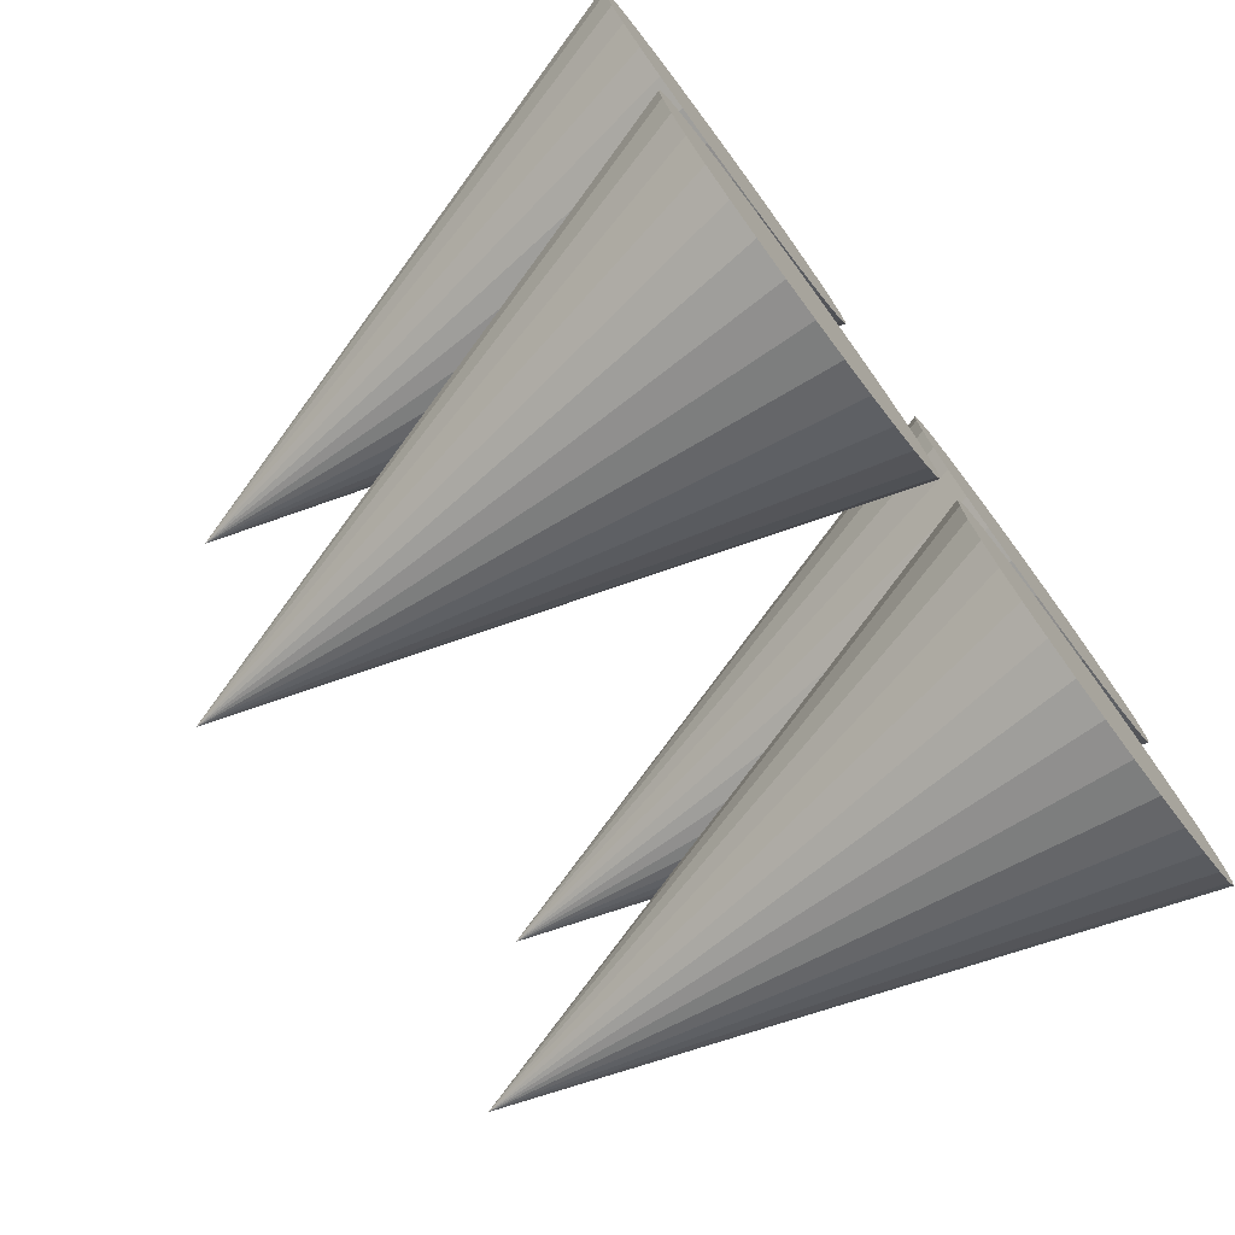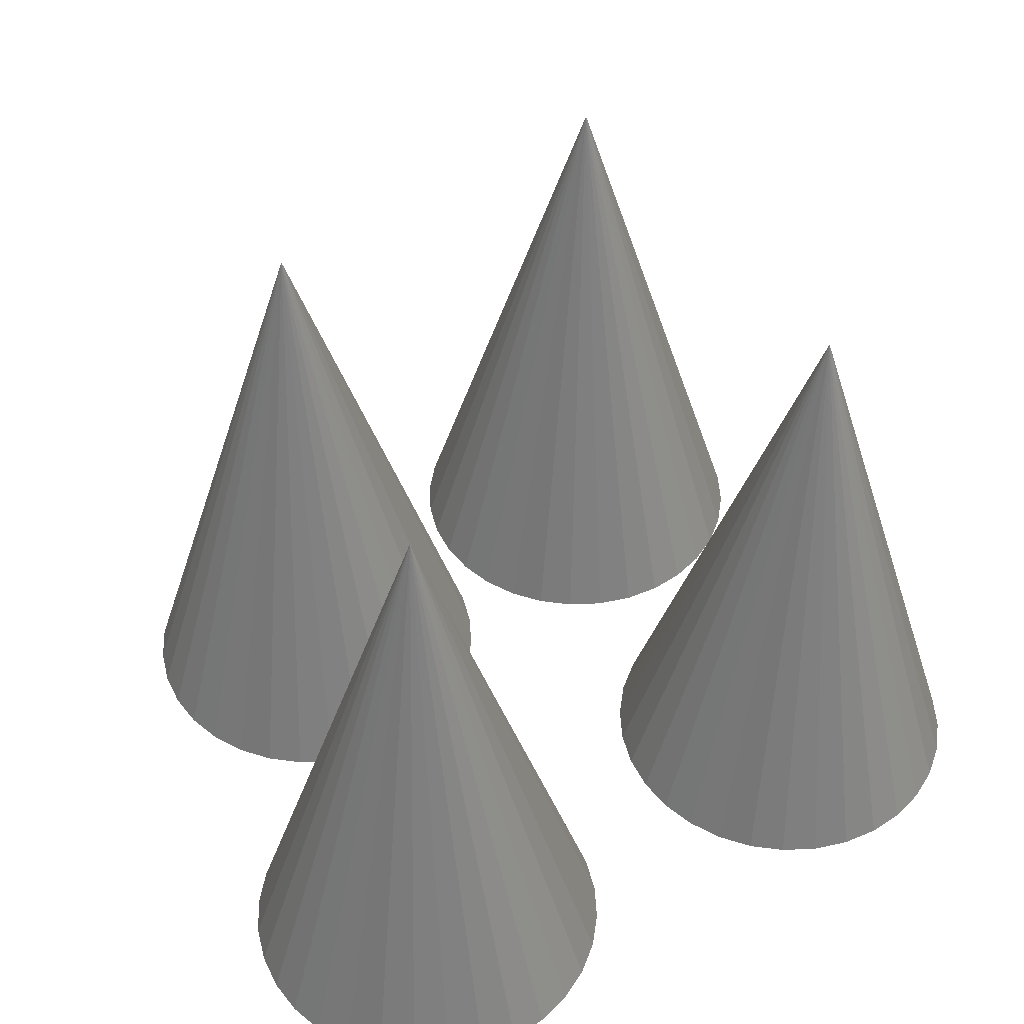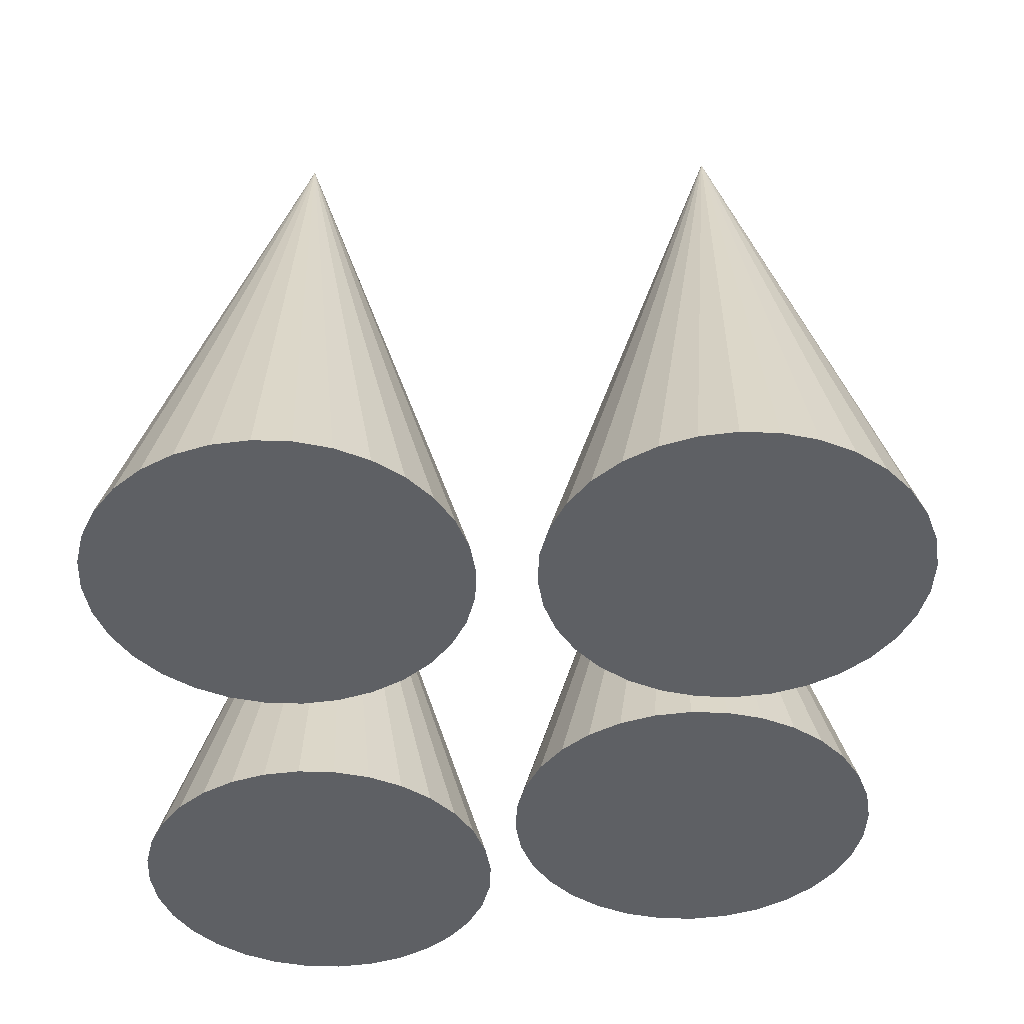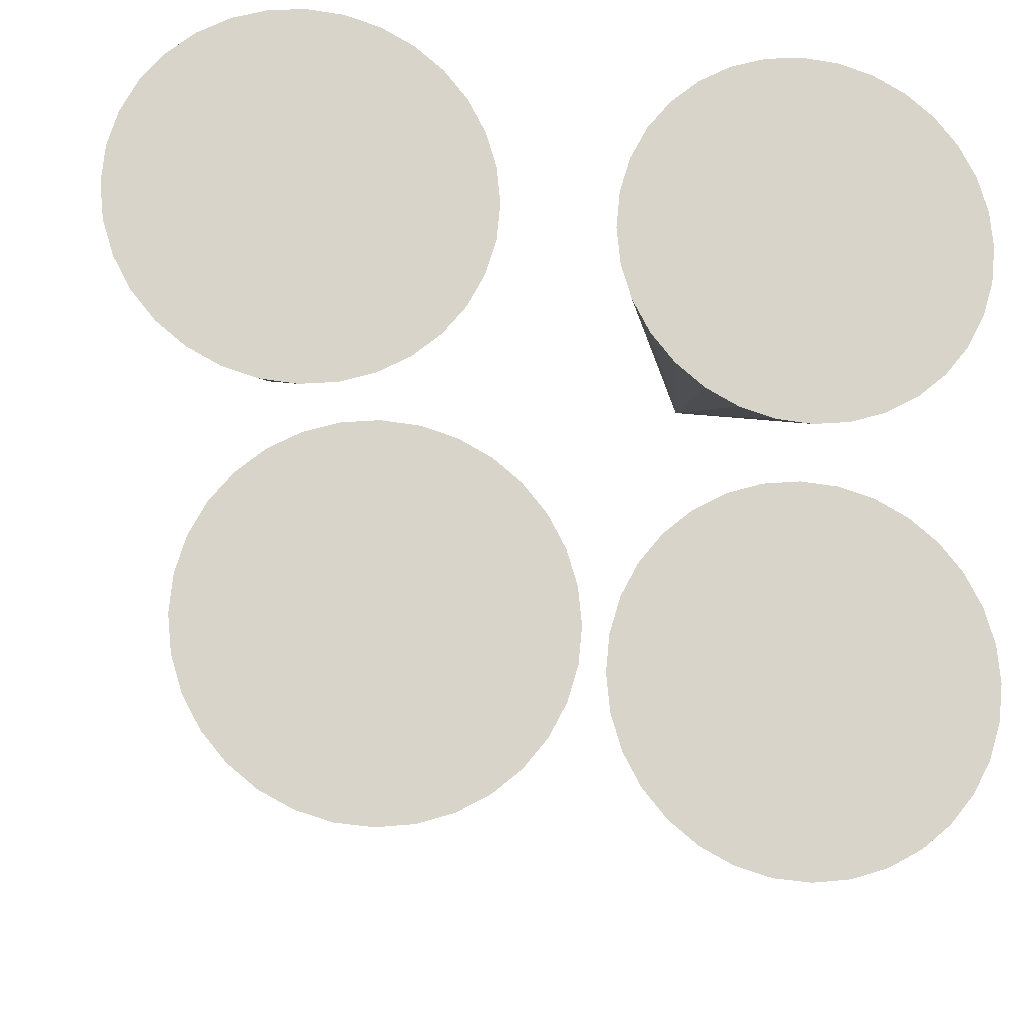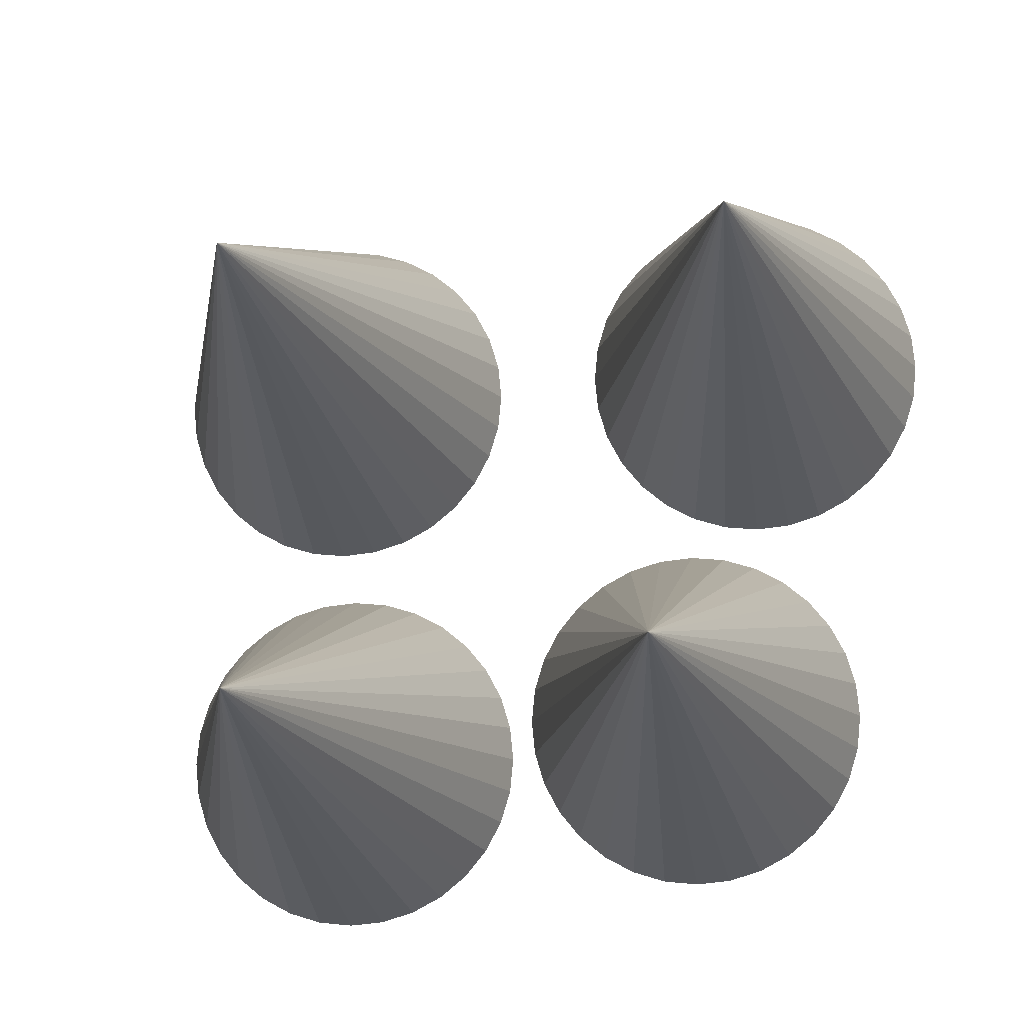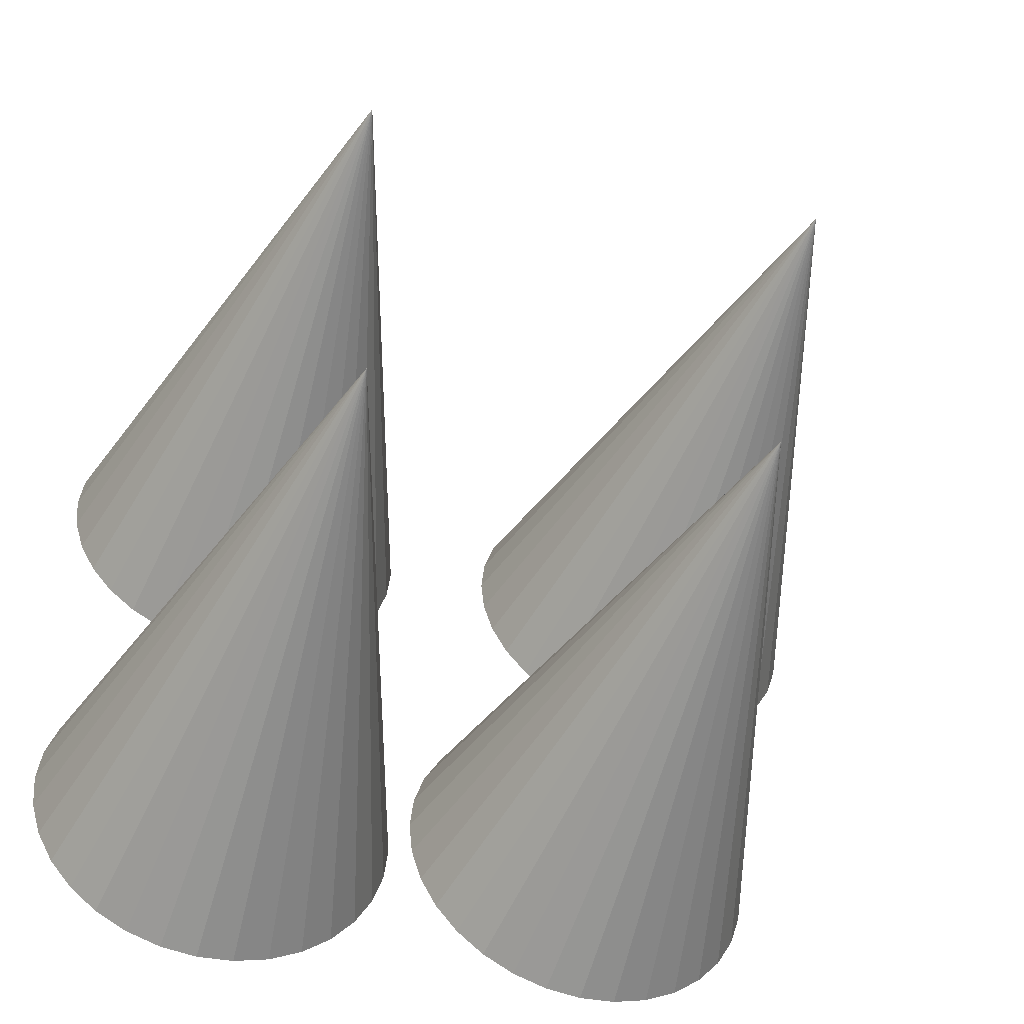
<metadata>
{"format":"obj","ext":"obj","renderer":"f3d","projection":"perspective","resolution":1024,"background":"white","views":[{"elev":-75.8,"azim":-53.4,"up":"+Z"},{"elev":47.5,"azim":-30.9,"up":"+Y"},{"elev":-43.0,"azim":93.3,"up":"+Y"},{"elev":-14.1,"azim":-8.4,"up":"+Z"},{"elev":-12.3,"azim":-171.9,"up":"+Z"},{"elev":-49.7,"azim":162.7,"up":"+Z"}]}
</metadata>
<code>
o Cone
v 0.2483 5e-06 0.01433
v 0.2881 5e-06 0.01825
v 0.3264 5e-06 0.02986
v 0.3617 5e-06 0.04873
v 0.3927 5e-06 0.07412
v 0.418 5e-06 0.1051
v 0.4369 5e-06 0.1403
v 0.4485 5e-06 0.1786
v 0.4524 5e-06 0.2185
v 0.4485 5e-06 0.2583
v 0.4369 5e-06 0.2966
v 0.418 5e-06 0.3319
v 0.3927 5e-06 0.3628
v 0.3617 5e-06 0.3882
v 0.3264 5e-06 0.4071
v 0.2881 5e-06 0.4187
v 0.2483 5e-06 0.4226
v 0.2085 5e-06 0.4187
v 0.1702 5e-06 0.4071
v 0.1349 5e-06 0.3882
v 0.104 5e-06 0.3628
v 0.07858 5e-06 0.3319
v 0.05971 5e-06 0.2966
v 0.04809 5e-06 0.2583
v 0.04417 5e-06 0.2185
v 0.04809 5e-06 0.1786
v 0.05971 5e-06 0.1403
v 0.07858 5e-06 0.1051
v 0.104 5e-06 0.07412
v 0.1349 5e-06 0.04873
v 0.1702 5e-06 0.02986
v 0.2085 5e-06 0.01825
v 0.2483 0.6606 0.2185
v 0.2328 -0.000165 -0.4558
v 0.2726 -0.000165 -0.4519
v 0.3109 -0.000165 -0.4403
v 0.3462 -0.000165 -0.4214
v 0.3771 -0.000165 -0.396
v 0.4025 -0.000165 -0.3651
v 0.4214 -0.000165 -0.3298
v 0.433 -0.000165 -0.2915
v 0.4369 -0.000165 -0.2517
v 0.433 -0.000165 -0.2119
v 0.4214 -0.000165 -0.1736
v 0.4025 -0.000165 -0.1383
v 0.3771 -0.000165 -0.1073
v 0.3462 -0.000165 -0.08194
v 0.3109 -0.000165 -0.06308
v 0.2726 -0.000165 -0.05146
v 0.2328 -0.000165 -0.04754
v 0.193 -0.000165 -0.05146
v 0.1547 -0.000165 -0.06308
v 0.1194 -0.000165 -0.08194
v 0.08844 -0.000165 -0.1073
v 0.06305 -0.000165 -0.1383
v 0.04419 -0.000165 -0.1736
v 0.03257 -0.000165 -0.2119
v 0.02865 -0.000165 -0.2517
v 0.03257 -0.000165 -0.2915
v 0.04419 -0.000165 -0.3298
v 0.06305 -0.000165 -0.3651
v 0.08844 -0.000165 -0.396
v 0.1194 -0.000165 -0.4214
v 0.1547 -0.000165 -0.4403
v 0.193 -0.000165 -0.4519
v 0.2328 0.6605 -0.2517
v -0.2819 -0 0.03378
v -0.2421 -0 0.0377
v -0.2038 -0 0.04932
v -0.1685 -0 0.06818
v -0.1376 -0 0.09357
v -0.1122 -0 0.1245
v -0.09331 -0 0.1598
v -0.0817 -0 0.1981
v -0.07777 -0 0.2379
v -0.0817 -0 0.2777
v -0.09331 -0 0.316
v -0.1122 -0 0.3513
v -0.1376 -0 0.3823
v -0.1685 -0 0.4076
v -0.2038 -0 0.4265
v -0.2421 -0 0.4381
v -0.2819 -0 0.4421
v -0.3217 -0 0.4381
v -0.36 -0 0.4265
v -0.3953 -0 0.4076
v -0.4263 -0 0.3823
v -0.4516 -0 0.3513
v -0.4705 -0 0.316
v -0.4821 -0 0.2777
v -0.486 -0 0.2379
v -0.4821 -0 0.1981
v -0.4705 -0 0.1598
v -0.4516 -0 0.1245
v -0.4263 -0 0.09357
v -0.3953 -0 0.06818
v -0.36 -0 0.04932
v -0.3217 -0 0.0377
v -0.2819 0.6606 0.2379
v -0.1992 -0 -0.4089
v -0.1594 -0 -0.4049
v -0.1211 -0 -0.3933
v -0.08577 -0 -0.3745
v -0.05484 -0 -0.3491
v -0.02945 -0 -0.3181
v -0.01059 -0 -0.2829
v 0.001028 -0 -0.2446
v 0.00495 -0 -0.2047
v 0.001028 -0 -0.1649
v -0.01059 -0 -0.1266
v -0.02945 -0 -0.09132
v -0.05484 -0 -0.06039
v -0.08577 -0 -0.035
v -0.1211 -0 -0.01614
v -0.1594 -0 -0.004522
v -0.1992 -0 -0.0006
v -0.239 -0 -0.004522
v -0.2773 -0 -0.01614
v -0.3126 -0 -0.035
v -0.3435 -0 -0.06039
v -0.3689 -0 -0.09132
v -0.3878 -0 -0.1266
v -0.3994 -0 -0.1649
v -0.4033 -0 -0.2047
v -0.3994 -0 -0.2446
v -0.3878 -0 -0.2829
v -0.3689 -0 -0.3181
v -0.3435 -0 -0.3491
v -0.3126 -0 -0.3745
v -0.2773 -0 -0.3933
v -0.239 -0 -0.4049
v -0.1992 0.6606 -0.2047
f 1 33 2
f 2 33 3
f 3 33 4
f 4 33 5
f 5 33 6
f 6 33 7
f 7 33 8
f 8 33 9
f 9 33 10
f 10 33 11
f 11 33 12
f 12 33 13
f 13 33 14
f 14 33 15
f 15 33 16
f 16 33 17
f 17 33 18
f 18 33 19
f 19 33 20
f 20 33 21
f 21 33 22
f 22 33 23
f 23 33 24
f 24 33 25
f 25 33 26
f 26 33 27
f 27 33 28
f 28 33 29
f 29 33 30
f 30 33 31
f 24 28 32
f 31 33 32
f 32 33 1
f 34 66 35
f 35 66 36
f 36 66 37
f 37 66 38
f 38 66 39
f 39 66 40
f 40 66 41
f 41 66 42
f 42 66 43
f 43 66 44
f 44 66 45
f 45 66 46
f 46 66 47
f 47 66 48
f 48 66 49
f 49 66 50
f 50 66 51
f 51 66 52
f 52 66 53
f 53 66 54
f 54 66 55
f 55 66 56
f 56 66 57
f 57 66 58
f 58 66 59
f 59 66 60
f 60 66 61
f 61 66 62
f 62 66 63
f 63 66 64
f 65 41 49
f 64 66 65
f 65 66 34
f 67 99 68
f 68 99 69
f 69 99 70
f 70 99 71
f 71 99 72
f 72 99 73
f 73 99 74
f 74 99 75
f 75 99 76
f 76 99 77
f 77 99 78
f 78 99 79
f 79 99 80
f 80 99 81
f 81 99 82
f 82 99 83
f 83 99 84
f 84 99 85
f 85 99 86
f 86 99 87
f 87 99 88
f 88 99 89
f 89 99 90
f 90 99 91
f 91 99 92
f 92 99 93
f 93 99 94
f 94 99 95
f 95 99 96
f 96 99 97
f 82 90 98
f 97 99 98
f 98 99 67
f 100 132 101
f 101 132 102
f 102 132 103
f 103 132 104
f 104 132 105
f 105 132 106
f 106 132 107
f 107 132 108
f 108 132 109
f 109 132 110
f 110 132 111
f 111 132 112
f 112 132 113
f 113 132 114
f 114 132 115
f 115 132 116
f 116 132 117
f 117 132 118
f 118 132 119
f 119 132 120
f 120 132 121
f 121 132 122
f 122 132 123
f 123 132 124
f 124 132 125
f 125 132 126
f 126 132 127
f 127 132 128
f 128 132 129
f 129 132 130
f 107 115 123
f 130 132 131
f 131 132 100
f 32 1 2
f 2 3 4
f 4 5 8
f 5 6 8
f 6 7 8
f 8 9 12
f 9 10 12
f 10 11 12
f 12 13 16
f 13 14 16
f 14 15 16
f 16 17 20
f 17 18 20
f 18 19 20
f 20 21 24
f 21 22 24
f 22 23 24
f 24 25 28
f 25 26 28
f 26 27 28
f 28 29 30
f 30 31 32
f 32 2 4
f 28 30 32
f 32 4 16
f 4 8 16
f 8 12 16
f 16 20 32
f 20 24 32
f 65 34 35
f 35 36 37
f 37 38 41
f 38 39 41
f 39 40 41
f 41 42 45
f 42 43 45
f 43 44 45
f 45 46 47
f 47 48 49
f 49 50 51
f 51 52 49
f 52 53 49
f 53 54 55
f 55 56 57
f 57 58 61
f 58 59 61
f 59 60 61
f 61 62 63
f 63 64 61
f 64 65 61
f 65 35 41
f 35 37 41
f 45 47 41
f 47 49 41
f 53 55 57
f 49 53 65
f 53 57 65
f 57 61 65
f 98 67 68
f 68 69 98
f 69 70 98
f 70 71 72
f 72 73 74
f 74 75 76
f 76 77 78
f 78 79 80
f 80 81 78
f 81 82 78
f 82 83 84
f 84 85 82
f 85 86 82
f 86 87 88
f 88 89 86
f 89 90 86
f 90 91 92
f 92 93 94
f 94 95 98
f 95 96 98
f 96 97 98
f 70 72 74
f 74 76 78
f 90 92 98
f 92 94 98
f 98 70 82
f 70 74 82
f 74 78 82
f 82 86 90
f 131 100 101
f 101 102 103
f 103 104 107
f 104 105 107
f 105 106 107
f 107 108 109
f 109 110 111
f 111 112 113
f 113 114 115
f 115 116 119
f 116 117 119
f 117 118 119
f 119 120 121
f 121 122 119
f 122 123 119
f 123 124 125
f 125 126 127
f 127 128 131
f 128 129 131
f 129 130 131
f 131 101 107
f 101 103 107
f 107 109 111
f 111 113 115
f 123 125 131
f 125 127 131
f 107 111 115
f 115 119 123
f 131 107 123

</code>
